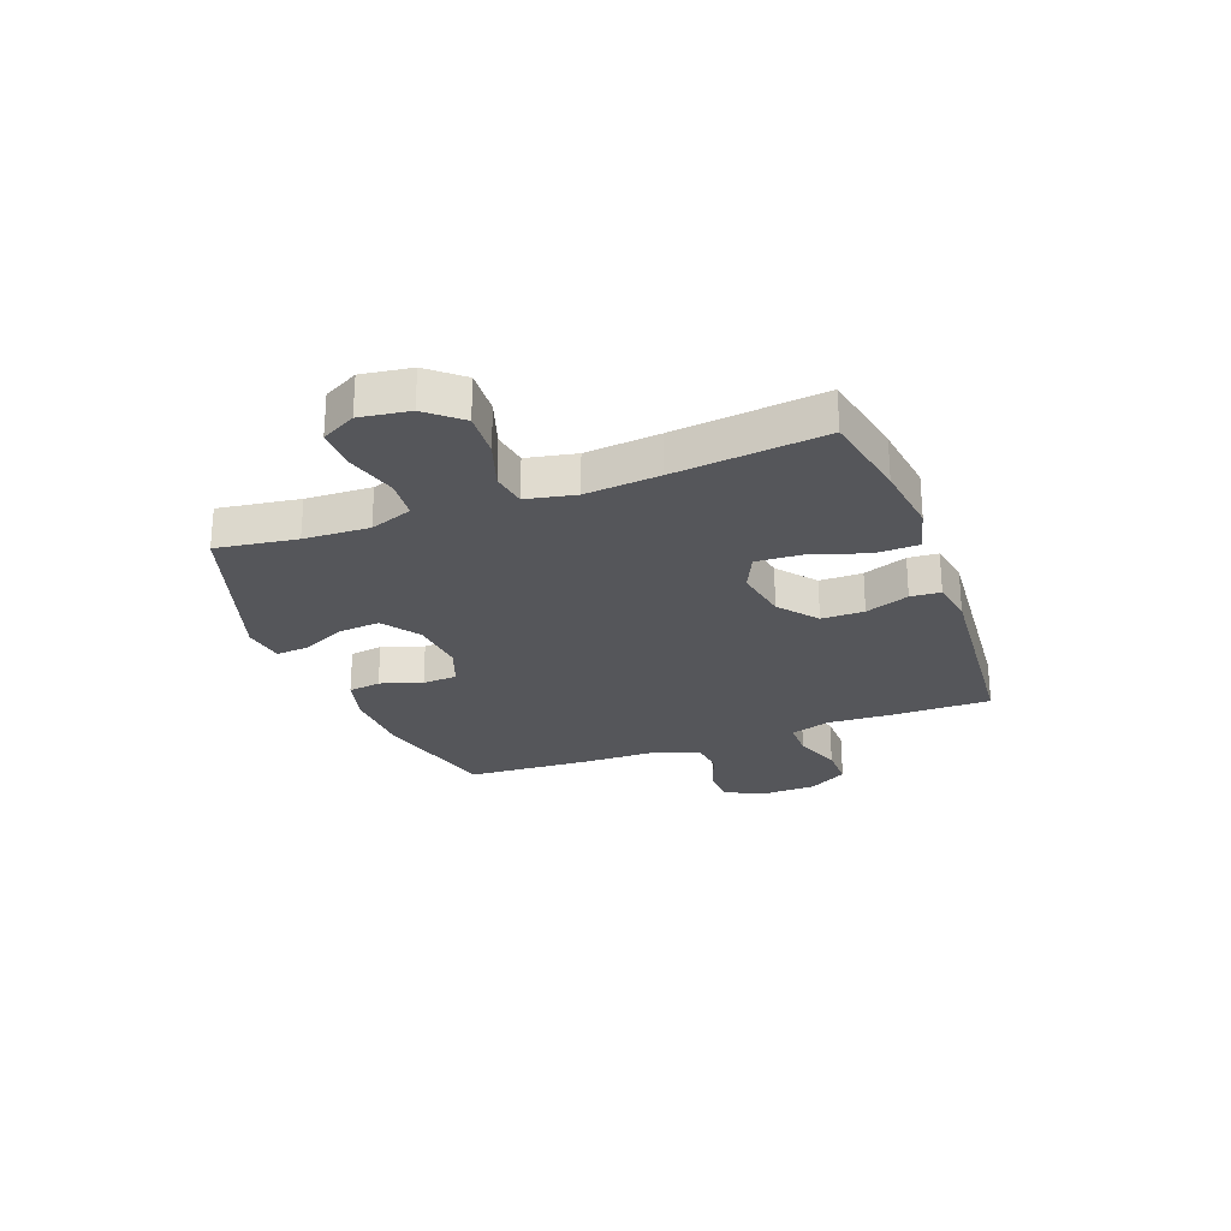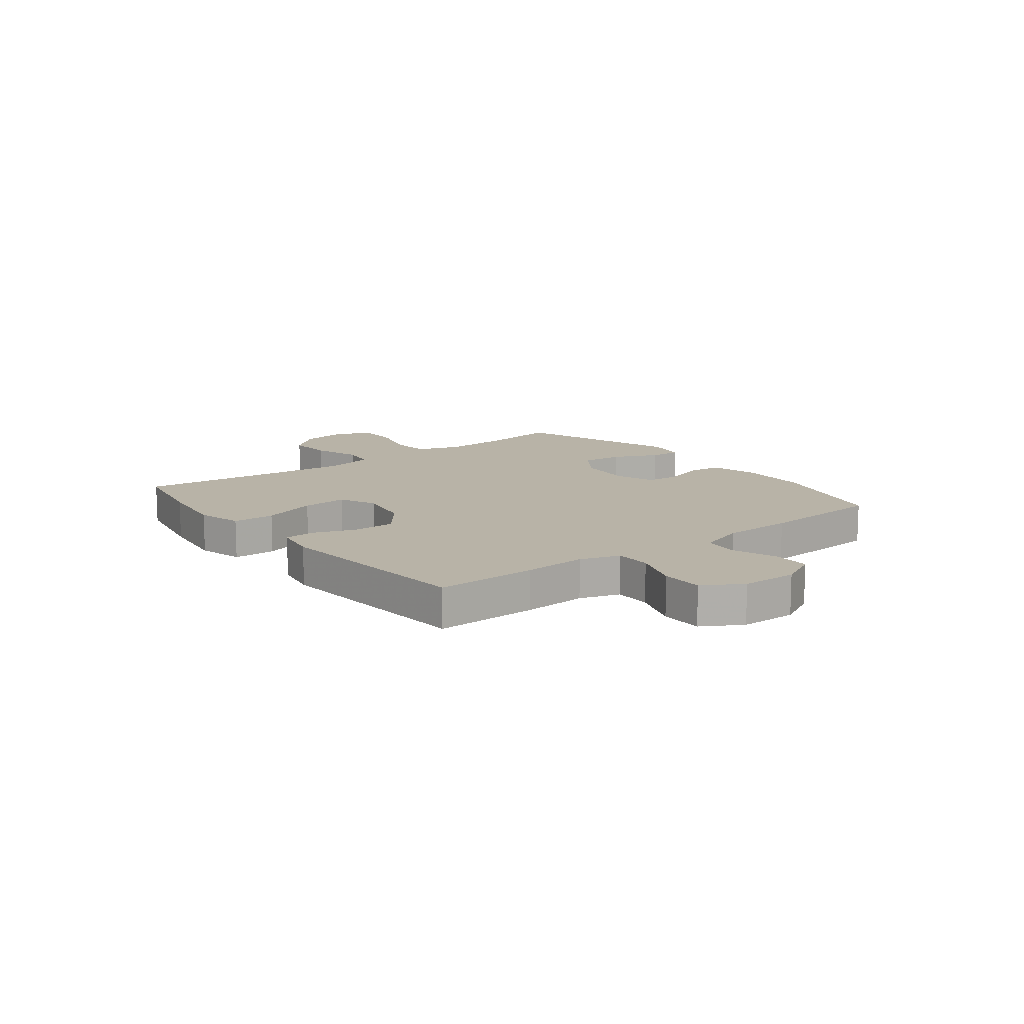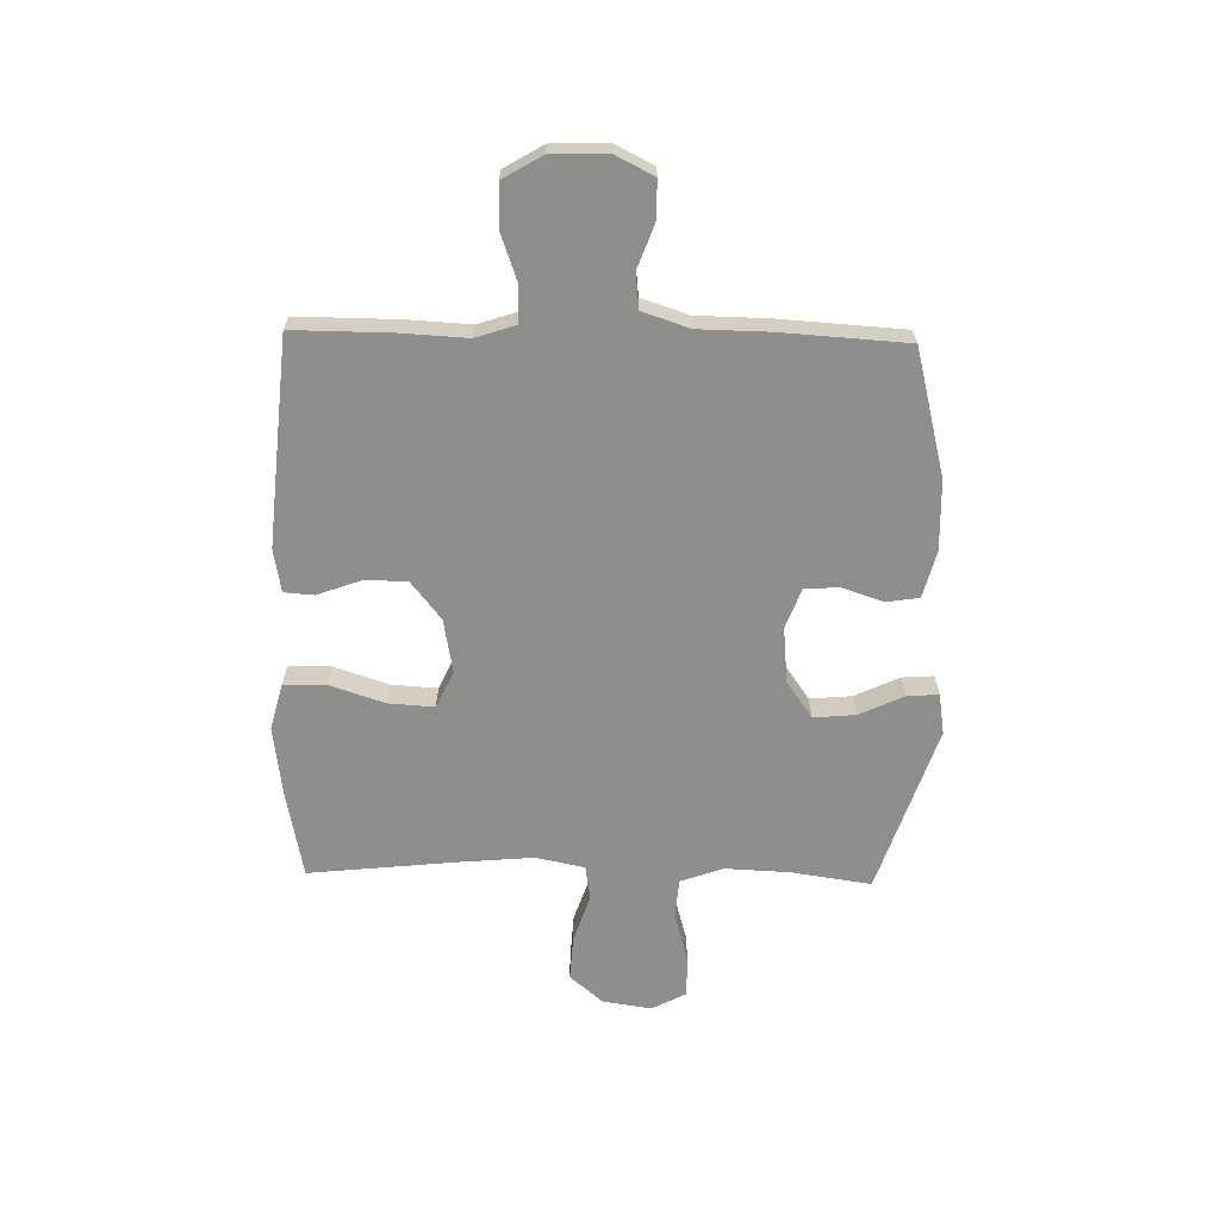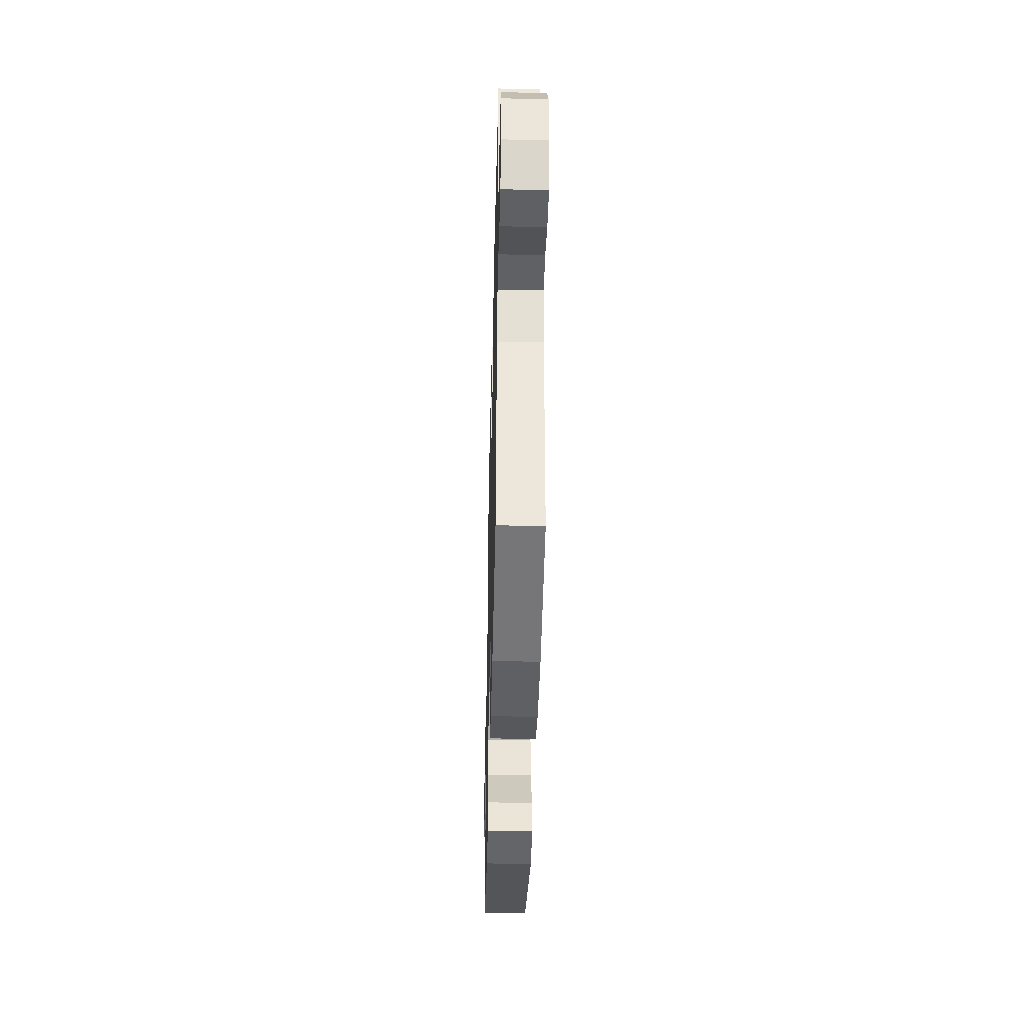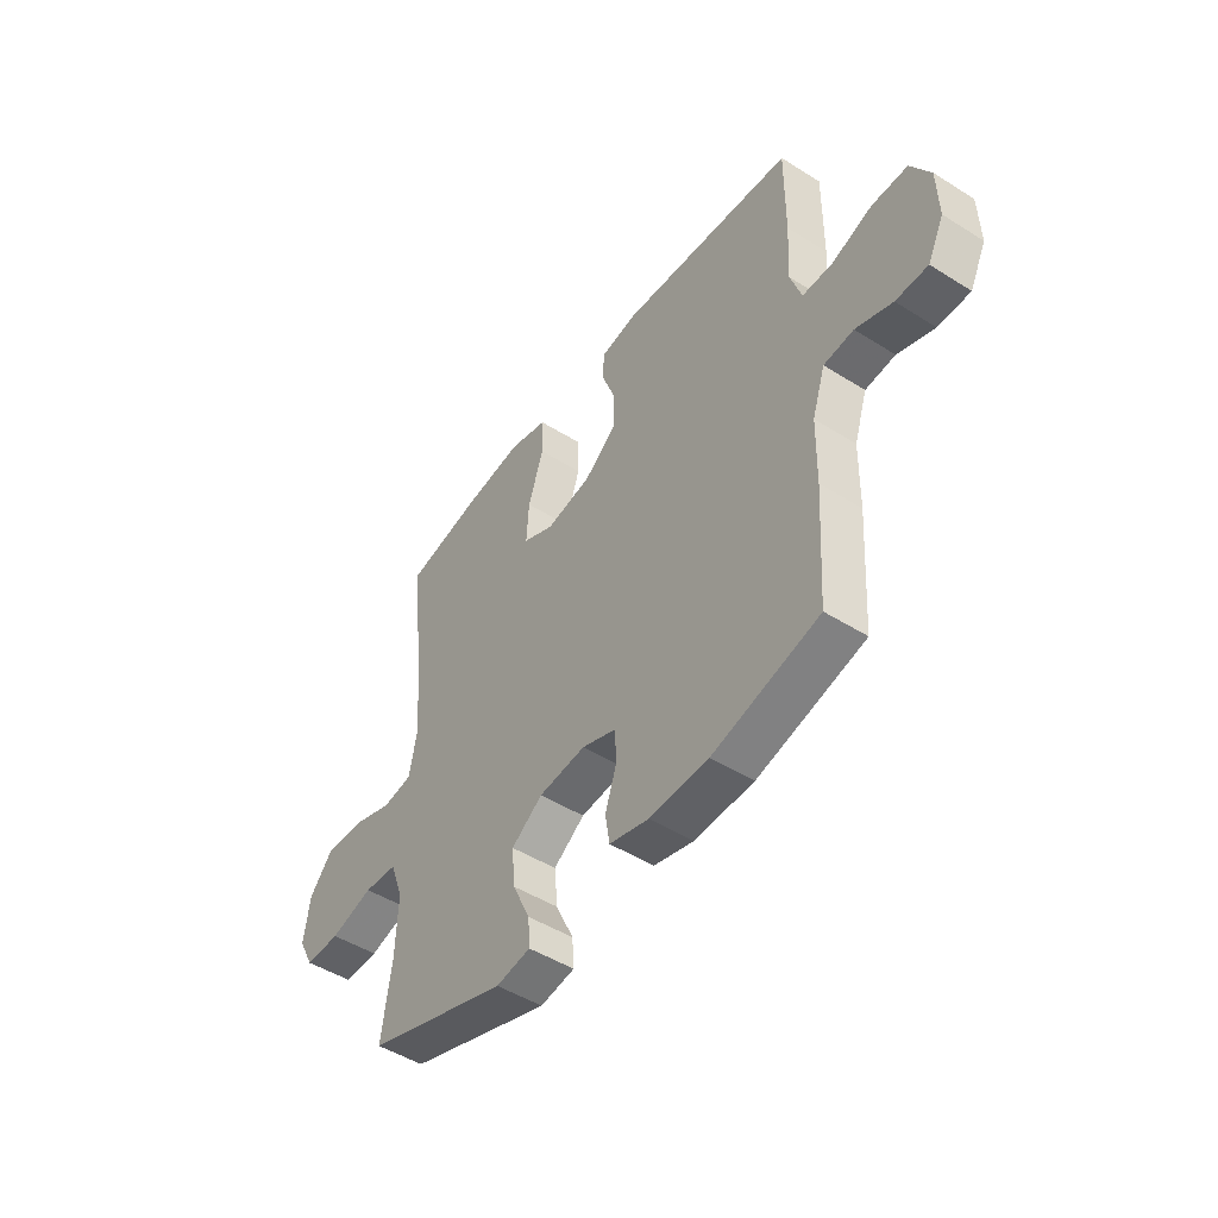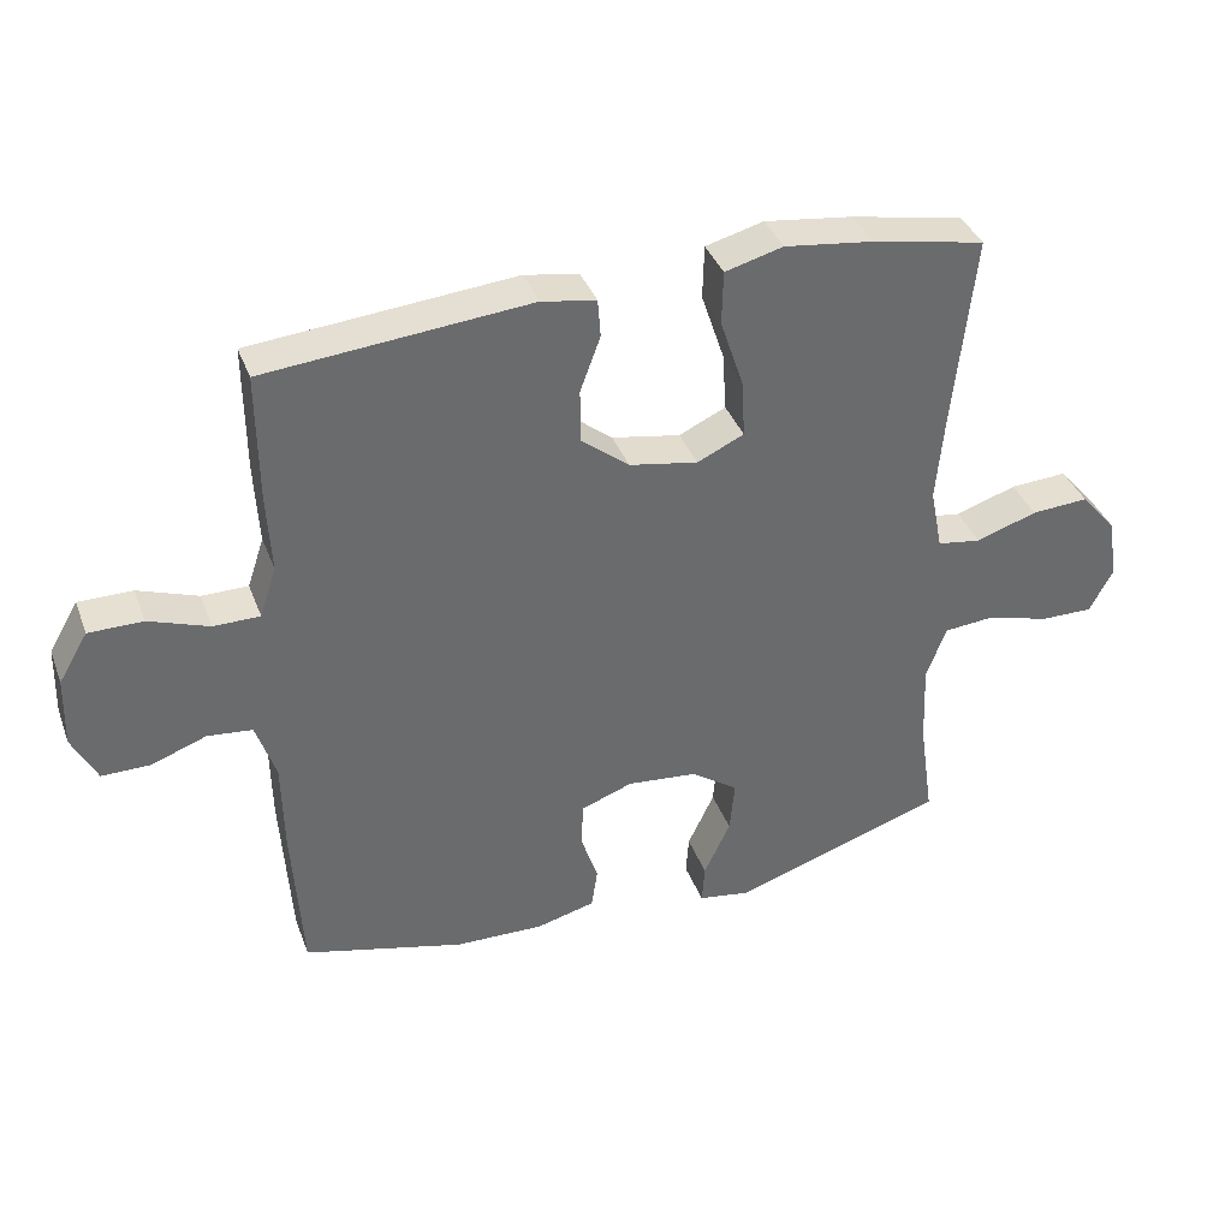
<metadata>
{"format":"obj","ext":"obj","renderer":"f3d","projection":"perspective","resolution":1024,"background":"white","views":[{"elev":-25.8,"azim":-69.4,"up":"+Y"},{"elev":12.8,"azim":52.2,"up":"+Y"},{"elev":-64.8,"azim":88.7,"up":"+Y"},{"elev":-42.4,"azim":88.6,"up":"+Z"},{"elev":-48.1,"azim":54.8,"up":"+Z"},{"elev":37.8,"azim":160.6,"up":"+Z"}]}
</metadata>
<code>
v -0.5 0.07 0.5
v -0.339 0.07 0.532
v -0.211 0.07 0.549
v -0.128 0.07 0.527
v -0.126 0.07 0.45
v -0.159 0.07 0.35
v -0.164 0.07 0.267
v -0.097 0.07 0.236
v 0.001 0.07 0.254
v 0.07 0.07 0.309
v 0.07 0.07 0.386
v 0.041 0.07 0.465
v 0.045 0.07 0.519
v 0.123 0.07 0.533
v 0.5 0.07 0.5
v 0.499 0.07 0.317
v 0.493 0.07 0.202
v 0.517 0.07 0.13
v 0.583 0.07 0.13
v 0.669 0.07 0.161
v 0.746 0.07 0.161
v 0.788 0.07 0.09
v 0.791 0.07 -0.011
v 0.756 0.07 -0.081
v 0.687 0.07 -0.081
v 0.608 0.07 -0.052
v 0.544 0.07 -0.059
v 0.516 0.07 -0.144
v 0.514 0.07 -0.273
v 0.5 0.07 -0.5
v 0.271 0.07 -0.559
v 0.144 0.07 -0.563
v 0.059 0.07 -0.541
v 0.05 0.07 -0.482
v 0.075 0.07 -0.407
v 0.071 0.07 -0.344
v -0.002 0.07 -0.317
v -0.103 0.07 -0.327
v -0.17 0.07 -0.374
v -0.163 0.07 -0.45
v -0.125 0.07 -0.531
v -0.121 0.07 -0.588
v -0.195 0.07 -0.6
v -0.5 0.07 -0.5
v -0.479 0.07 -0.355
v -0.474 0.07 -0.237
v -0.502 0.07 -0.16
v -0.574 0.07 -0.154
v -0.666 0.07 -0.18
v -0.741 0.07 -0.181
v -0.774 0.07 -0.119
v -0.761 0.07 -0.03
v -0.709 0.07 0.031
v -0.627 0.07 0.026
v -0.54 0.07 -0.003
v -0.477 0.07 0.007
v -0.459 0.07 0.096
v -0.471 0.07 0.229
v -0.5 0 0.5
v -0.339 0 0.532
v -0.211 0 0.549
v -0.128 0 0.527
v -0.126 0 0.45
v -0.159 0 0.35
v -0.164 0 0.267
v -0.097 0 0.236
v 0.001 0 0.254
v 0.07 0 0.309
v 0.07 0 0.386
v 0.041 0 0.465
v 0.045 0 0.519
v 0.123 0 0.533
v 0.5 0 0.5
v 0.499 0 0.317
v 0.493 0 0.202
v 0.517 0 0.13
v 0.583 0 0.13
v 0.669 0 0.161
v 0.746 0 0.161
v 0.788 0 0.09
v 0.791 0 -0.011
v 0.756 0 -0.081
v 0.687 0 -0.081
v 0.608 0 -0.052
v 0.544 0 -0.059
v 0.516 0 -0.144
v 0.514 0 -0.273
v 0.5 0 -0.5
v 0.271 0 -0.559
v 0.144 0 -0.563
v 0.059 0 -0.541
v 0.05 0 -0.482
v 0.075 0 -0.407
v 0.071 0 -0.344
v -0.002 0 -0.317
v -0.103 0 -0.327
v -0.17 0 -0.374
v -0.163 0 -0.45
v -0.125 0 -0.531
v -0.121 0 -0.588
v -0.195 0 -0.6
v -0.5 0 -0.5
v -0.479 0 -0.355
v -0.474 0 -0.237
v -0.502 0 -0.16
v -0.574 0 -0.154
v -0.666 0 -0.18
v -0.741 0 -0.181
v -0.774 0 -0.119
v -0.761 0 -0.03
v -0.709 0 0.031
v -0.627 0 0.026
v -0.54 0 -0.003
v -0.477 0 0.007
v -0.459 0 0.096
v -0.471 0 0.229
f 52 53 54 55
f 50 51 52 55
f 48 49 50 55
f 47 48 55 56
f 46 47 56 57
f 42 43 44 45
f 40 41 42 45
f 39 40 45 46
f 38 39 46 57
f 32 33 34 35
f 32 35 36
f 31 32 36
f 28 29 30 31
f 27 28 31 36
f 23 24 25 26
f 23 26 27
f 22 23 27
f 19 20 21 22
f 18 19 22 27
f 17 18 27 36
f 11 12 13 14
f 10 11 14 15
f 9 10 15 16
f 3 4 5 6
f 3 6 7
f 58 1 2 3
f 58 3 7
f 37 38 57 58
f 37 58 7 8
f 16 17 36 37
f 8 9 16 37
f 113 112 111 110
f 113 110 109 108
f 113 108 107 106
f 114 113 106 105
f 115 114 105 104
f 103 102 101 100
f 103 100 99 98
f 104 103 98 97
f 115 104 97 96
f 93 92 91 90
f 94 93 90
f 94 90 89
f 89 88 87 86
f 94 89 86 85
f 84 83 82 81
f 85 84 81
f 85 81 80
f 80 79 78 77
f 85 80 77 76
f 94 85 76 75
f 72 71 70 69
f 73 72 69 68
f 74 73 68 67
f 64 63 62 61
f 65 64 61
f 61 60 59 116
f 65 61 116
f 116 115 96 95
f 66 65 116 95
f 95 94 75 74
f 95 74 67 66
f 1 59 60 2
f 2 60 61 3
f 3 61 62 4
f 4 62 63 5
f 5 63 64 6
f 6 64 65 7
f 7 65 66 8
f 8 66 67 9
f 9 67 68 10
f 10 68 69 11
f 11 69 70 12
f 12 70 71 13
f 13 71 72 14
f 14 72 73 15
f 15 73 74 16
f 16 74 75 17
f 17 75 76 18
f 18 76 77 19
f 19 77 78 20
f 20 78 79 21
f 21 79 80 22
f 22 80 81 23
f 23 81 82 24
f 24 82 83 25
f 25 83 84 26
f 26 84 85 27
f 27 85 86 28
f 28 86 87 29
f 29 87 88 30
f 30 88 89 31
f 31 89 90 32
f 32 90 91 33
f 33 91 92 34
f 34 92 93 35
f 35 93 94 36
f 36 94 95 37
f 37 95 96 38
f 38 96 97 39
f 39 97 98 40
f 40 98 99 41
f 41 99 100 42
f 42 100 101 43
f 43 101 102 44
f 44 102 103 45
f 45 103 104 46
f 46 104 105 47
f 47 105 106 48
f 48 106 107 49
f 49 107 108 50
f 50 108 109 51
f 51 109 110 52
f 52 110 111 53
f 53 111 112 54
f 54 112 113 55
f 55 113 114 56
f 56 114 115 57
f 57 115 116 58
f 58 116 59 1

</code>
